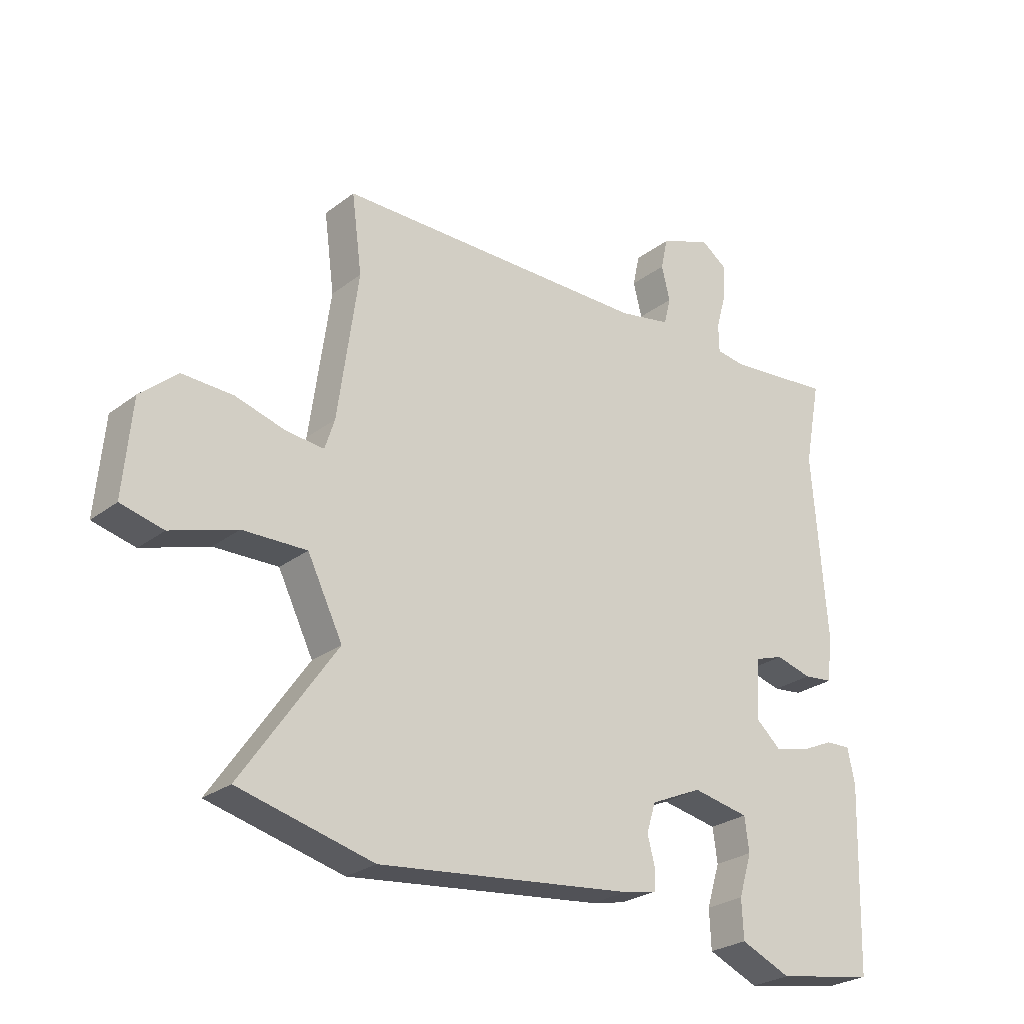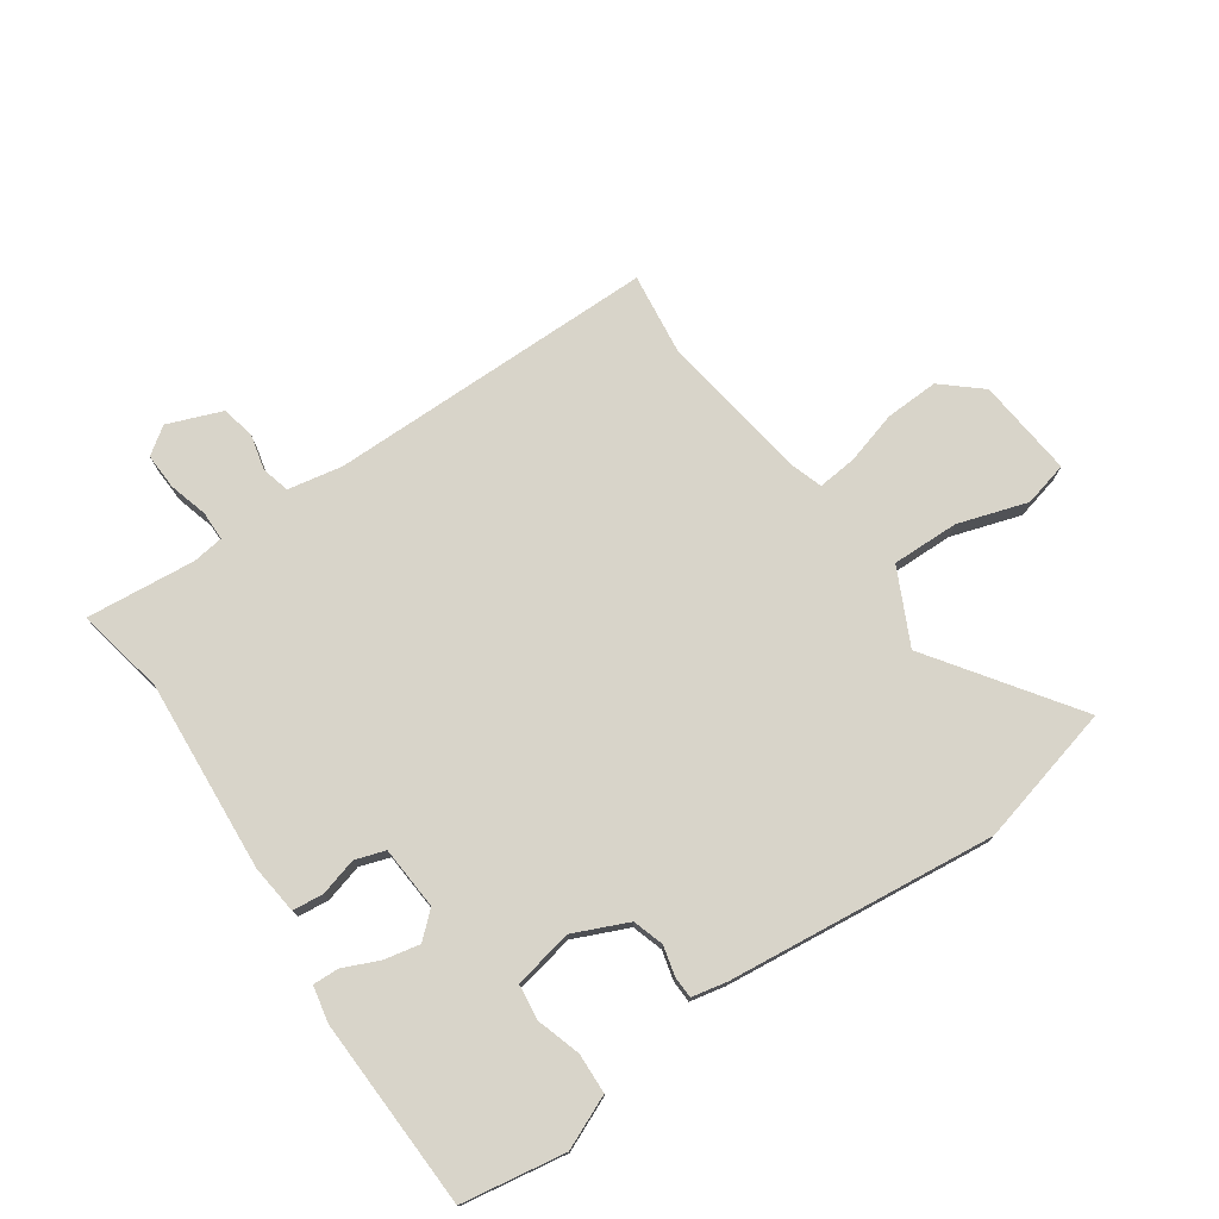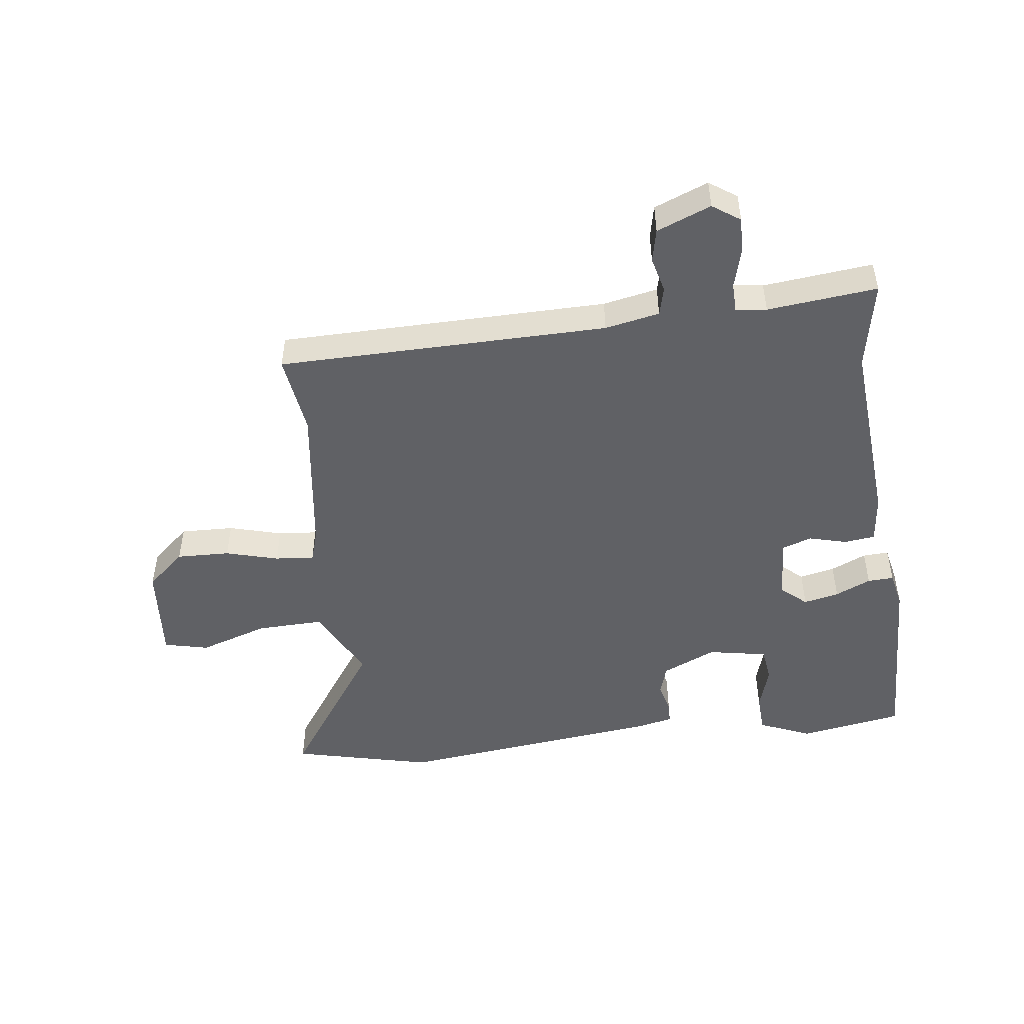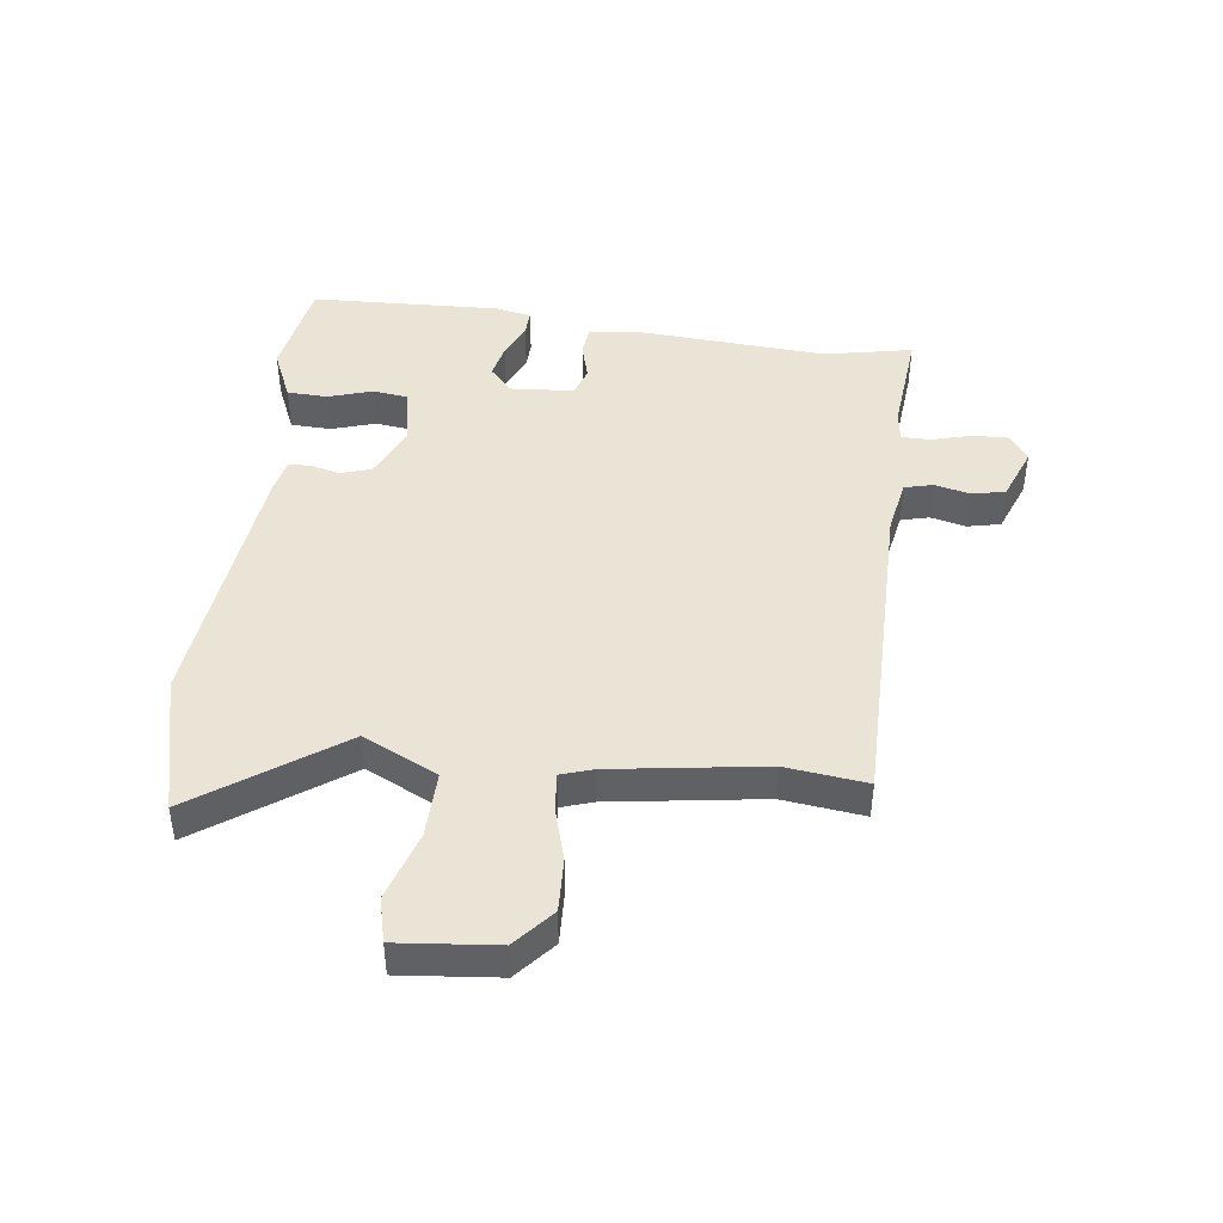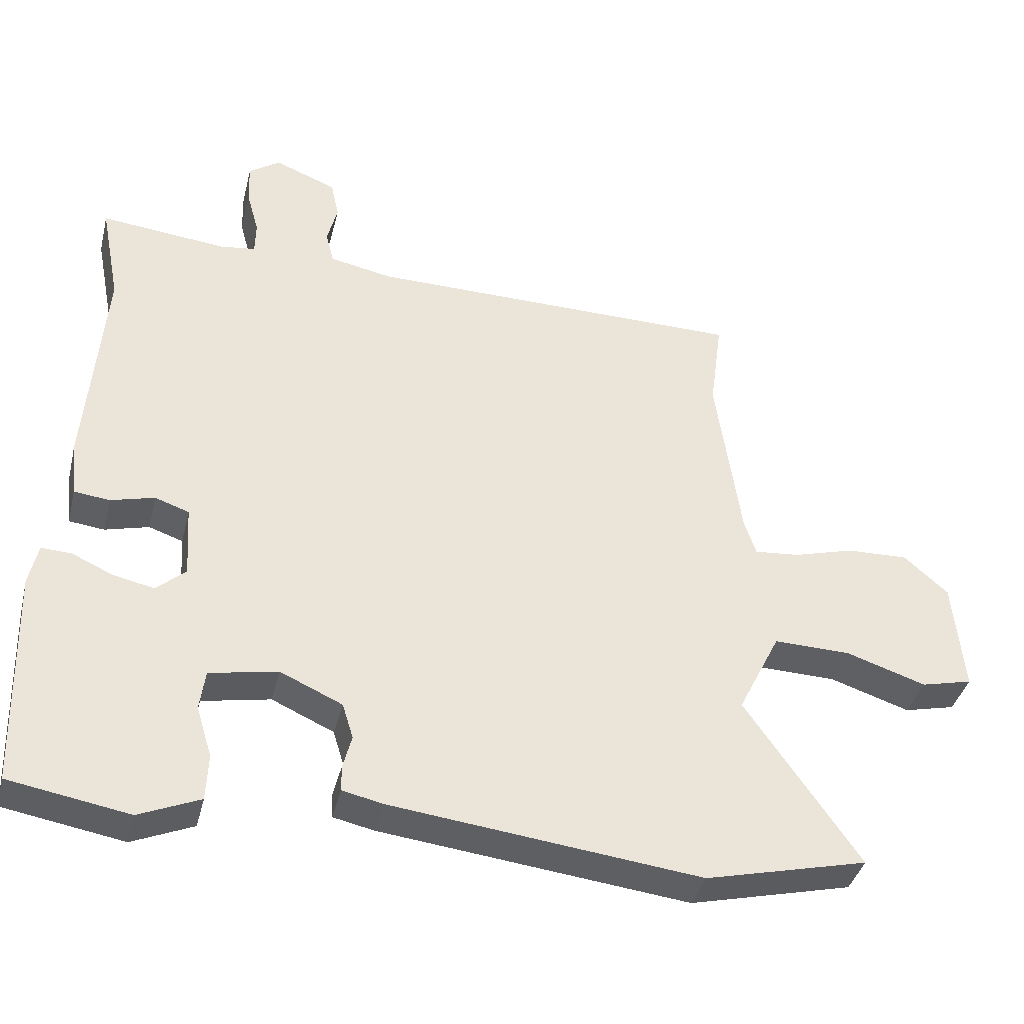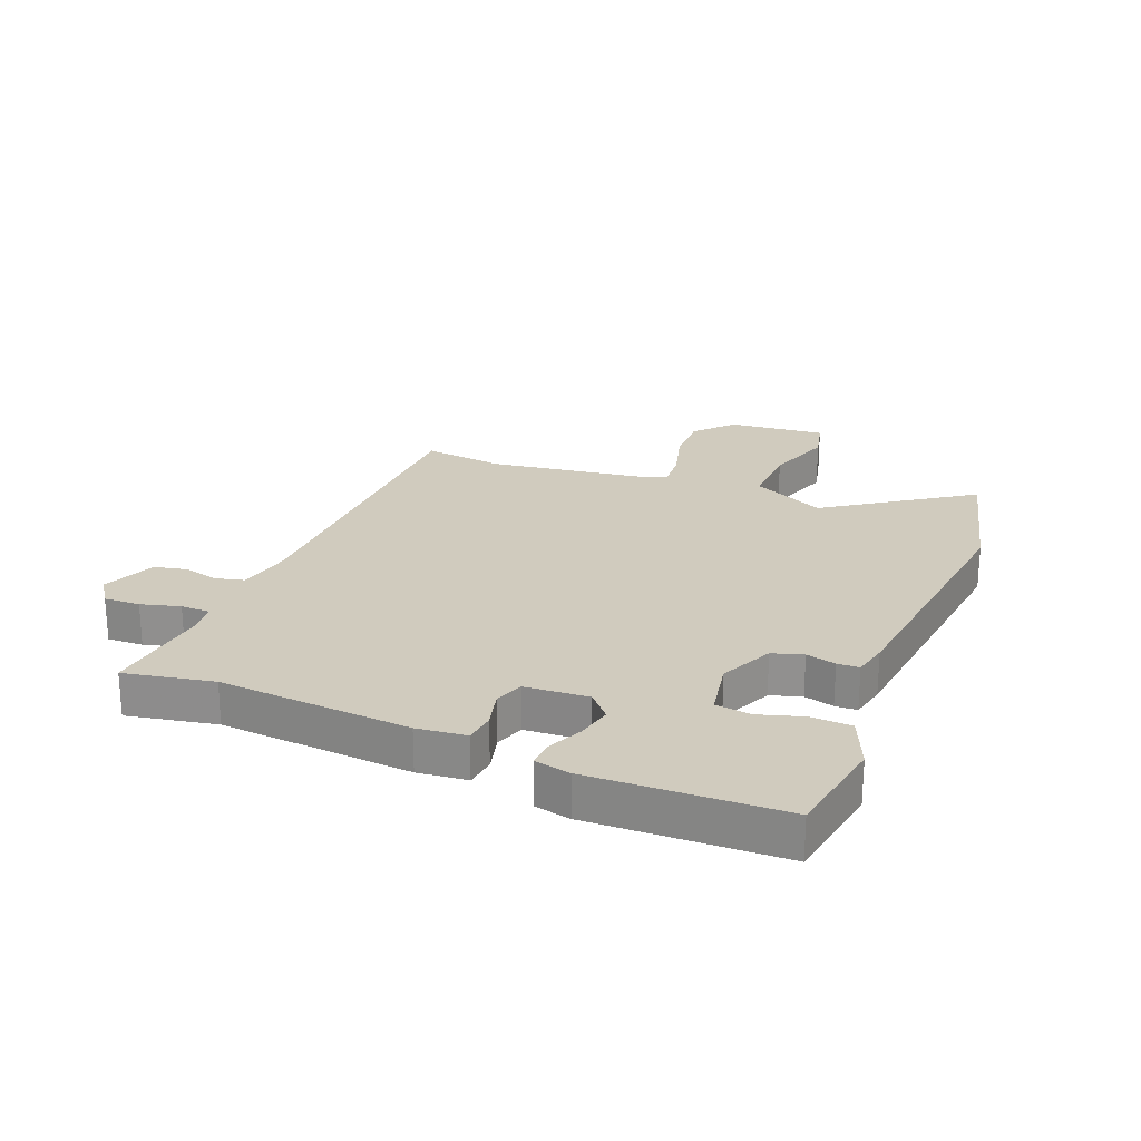
<metadata>
{"format":"obj","ext":"obj","renderer":"f3d","projection":"perspective","resolution":1024,"background":"white","views":[{"elev":-26.3,"azim":-40.1,"up":"+Z"},{"elev":75.4,"azim":145.0,"up":"+Y"},{"elev":-48.6,"azim":7.4,"up":"+Y"},{"elev":43.8,"azim":-83.3,"up":"+Y"},{"elev":-39.0,"azim":166.3,"up":"+Z"},{"elev":23.5,"azim":112.0,"up":"+Y"}]}
</metadata>
<code>
v 0.509 0.07 0.547
v 0.48 0.07 0.397
v 0.505 0.07 0.073
v 0.496 0.07 -0.01
v 0.444 0.07 -0.016
v 0.38 0.07 0.001
v 0.33 0.07 -0.016
v 0.323 0.07 -0.123
v 0.366 0.07 -0.161
v 0.426 0.07 -0.148
v 0.486 0.07 -0.121
v 0.53 0.07 -0.119
v 0.543 0.07 -0.18
v 0.533 0.07 -0.502
v 0.358 0.07 -0.532
v 0.269 0.07 -0.494
v 0.266 0.07 -0.426
v 0.289 0.07 -0.351
v 0.281 0.07 -0.292
v 0.181 0.07 -0.273
v 0.09 0.07 -0.314
v 0.074 0.07 -0.366
v 0.087 0.07 -0.416
v 0.086 0.07 -0.453
v 0.026 0.07 -0.466
v -0.426 0.07 -0.518
v -0.663 0.07 -0.46
v -0.496 0.07 -0.219
v -0.558 0.07 -0.094
v -0.671 0.07 -0.097
v -0.788 0.07 -0.135
v -0.863 0.07 -0.117
v -0.848 0.07 0.049
v -0.783 0.07 0.106
v -0.693 0.07 0.103
v -0.604 0.07 0.078
v -0.538 0.07 0.072
v -0.521 0.07 0.125
v -0.485 0.07 0.383
v -0.503 0.07 0.52
v 0.053 0.07 0.525
v 0.145 0.07 0.543
v 0.157 0.07 0.591
v 0.142 0.07 0.651
v 0.154 0.07 0.707
v 0.245 0.07 0.743
v 0.291 0.07 0.711
v 0.289 0.07 0.65
v 0.271 0.07 0.584
v 0.272 0.07 0.535
v 0.324 0.07 0.528
v 0.509 0 0.547
v 0.48 0 0.397
v 0.505 0 0.073
v 0.496 0 -0.01
v 0.444 0 -0.016
v 0.38 0 0.001
v 0.33 0 -0.016
v 0.323 0 -0.123
v 0.366 0 -0.161
v 0.426 0 -0.148
v 0.486 0 -0.121
v 0.53 0 -0.119
v 0.543 0 -0.18
v 0.533 0 -0.502
v 0.358 0 -0.532
v 0.269 0 -0.494
v 0.266 0 -0.426
v 0.289 0 -0.351
v 0.281 0 -0.292
v 0.181 0 -0.273
v 0.09 0 -0.314
v 0.074 0 -0.366
v 0.087 0 -0.416
v 0.086 0 -0.453
v 0.026 0 -0.466
v -0.426 0 -0.518
v -0.663 0 -0.46
v -0.496 0 -0.219
v -0.558 0 -0.094
v -0.671 0 -0.097
v -0.788 0 -0.135
v -0.863 0 -0.117
v -0.848 0 0.049
v -0.783 0 0.106
v -0.693 0 0.103
v -0.604 0 0.078
v -0.538 0 0.072
v -0.521 0 0.125
v -0.485 0 0.383
v -0.503 0 0.52
v 0.053 0 0.525
v 0.145 0 0.543
v 0.157 0 0.591
v 0.142 0 0.651
v 0.154 0 0.707
v 0.245 0 0.743
v 0.291 0 0.711
v 0.289 0 0.65
v 0.271 0 0.584
v 0.272 0 0.535
v 0.324 0 0.528
f 47 48 49
f 46 47 49
f 45 46 49
f 44 45 49
f 43 44 49
f 42 43 49 50
f 41 42 50 51
f 39 40 41
f 38 39 41 51
f 34 35 36
f 33 34 36
f 32 33 36
f 31 32 36
f 30 31 36
f 29 30 36 37
f 51 1 2
f 38 51 2
f 37 38 2
f 29 37 2
f 28 29 2
f 26 27 28
f 25 26 28
f 24 25 28
f 23 24 28
f 22 23 28
f 16 17 18
f 15 16 18
f 14 15 18
f 13 14 18
f 12 13 18
f 11 12 18
f 10 11 18
f 9 10 18 19
f 8 9 19 20
f 4 5 6
f 3 4 6
f 2 3 6
f 2 6 7
f 28 2 7
f 21 22 28
f 20 21 28
f 8 20 28
f 7 8 28
f 100 99 98
f 100 98 97
f 100 97 96
f 100 96 95
f 100 95 94
f 101 100 94 93
f 102 101 93 92
f 92 91 90
f 102 92 90 89
f 87 86 85
f 87 85 84
f 87 84 83
f 87 83 82
f 87 82 81
f 88 87 81 80
f 53 52 102
f 53 102 89
f 53 89 88
f 53 88 80
f 53 80 79
f 79 78 77
f 79 77 76
f 79 76 75
f 79 75 74
f 79 74 73
f 69 68 67
f 69 67 66
f 69 66 65
f 69 65 64
f 69 64 63
f 69 63 62
f 69 62 61
f 70 69 61 60
f 71 70 60 59
f 57 56 55
f 57 55 54
f 57 54 53
f 58 57 53
f 58 53 79
f 79 73 72
f 79 72 71
f 79 71 59
f 79 59 58
f 1 52 53 2
f 2 53 54 3
f 3 54 55 4
f 4 55 56 5
f 5 56 57 6
f 6 57 58 7
f 7 58 59 8
f 8 59 60 9
f 9 60 61 10
f 10 61 62 11
f 11 62 63 12
f 12 63 64 13
f 13 64 65 14
f 14 65 66 15
f 15 66 67 16
f 16 67 68 17
f 17 68 69 18
f 18 69 70 19
f 19 70 71 20
f 20 71 72 21
f 21 72 73 22
f 22 73 74 23
f 23 74 75 24
f 24 75 76 25
f 25 76 77 26
f 26 77 78 27
f 27 78 79 28
f 28 79 80 29
f 29 80 81 30
f 30 81 82 31
f 31 82 83 32
f 32 83 84 33
f 33 84 85 34
f 34 85 86 35
f 35 86 87 36
f 36 87 88 37
f 37 88 89 38
f 38 89 90 39
f 39 90 91 40
f 40 91 92 41
f 41 92 93 42
f 42 93 94 43
f 43 94 95 44
f 44 95 96 45
f 45 96 97 46
f 46 97 98 47
f 47 98 99 48
f 48 99 100 49
f 49 100 101 50
f 50 101 102 51
f 51 102 52 1

</code>
